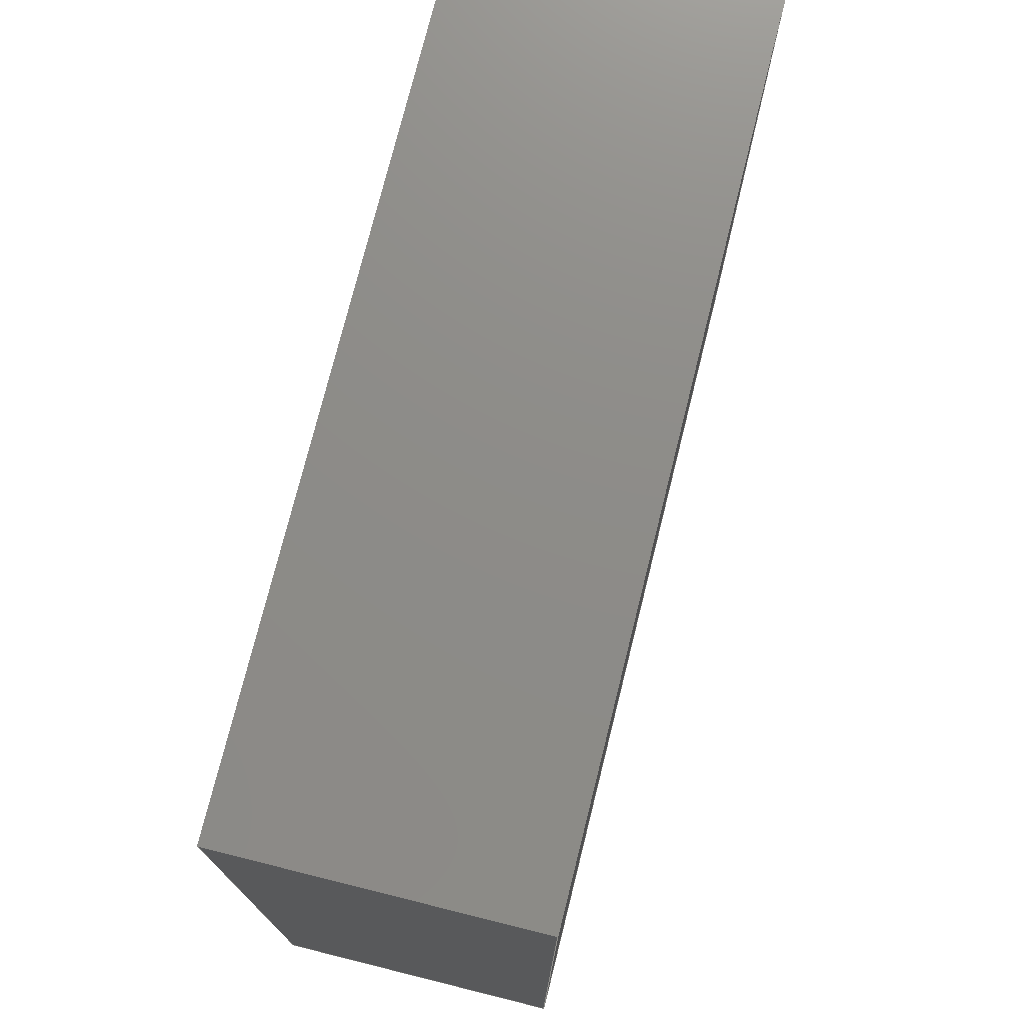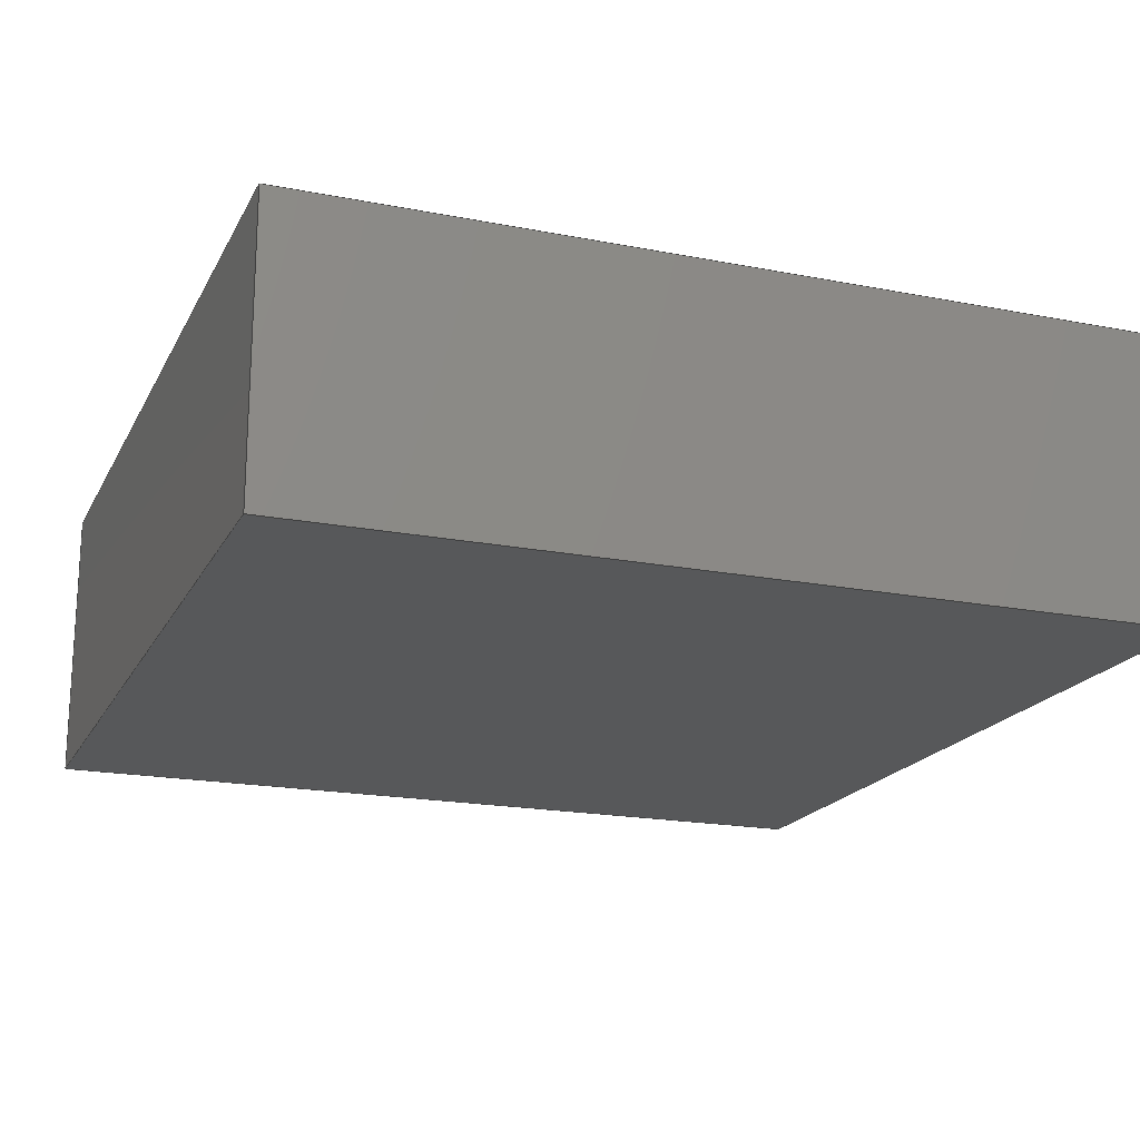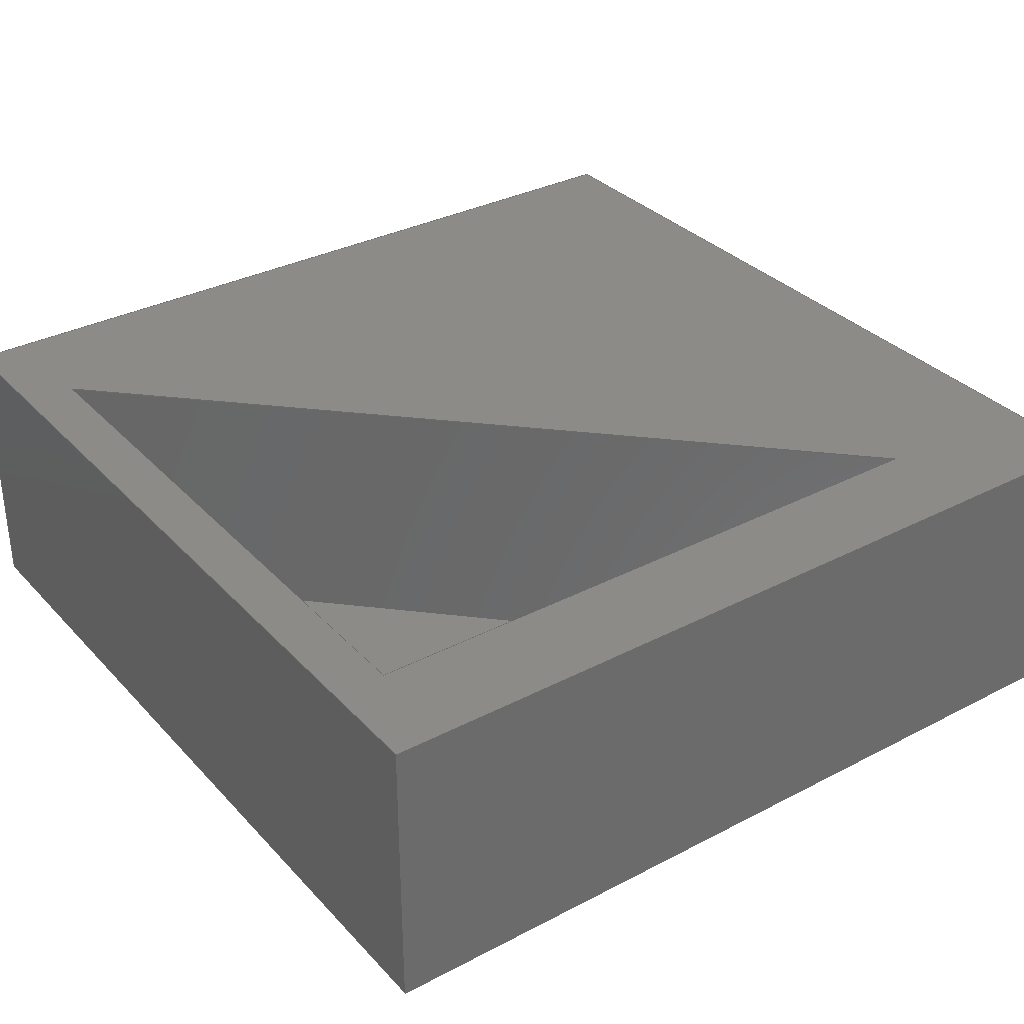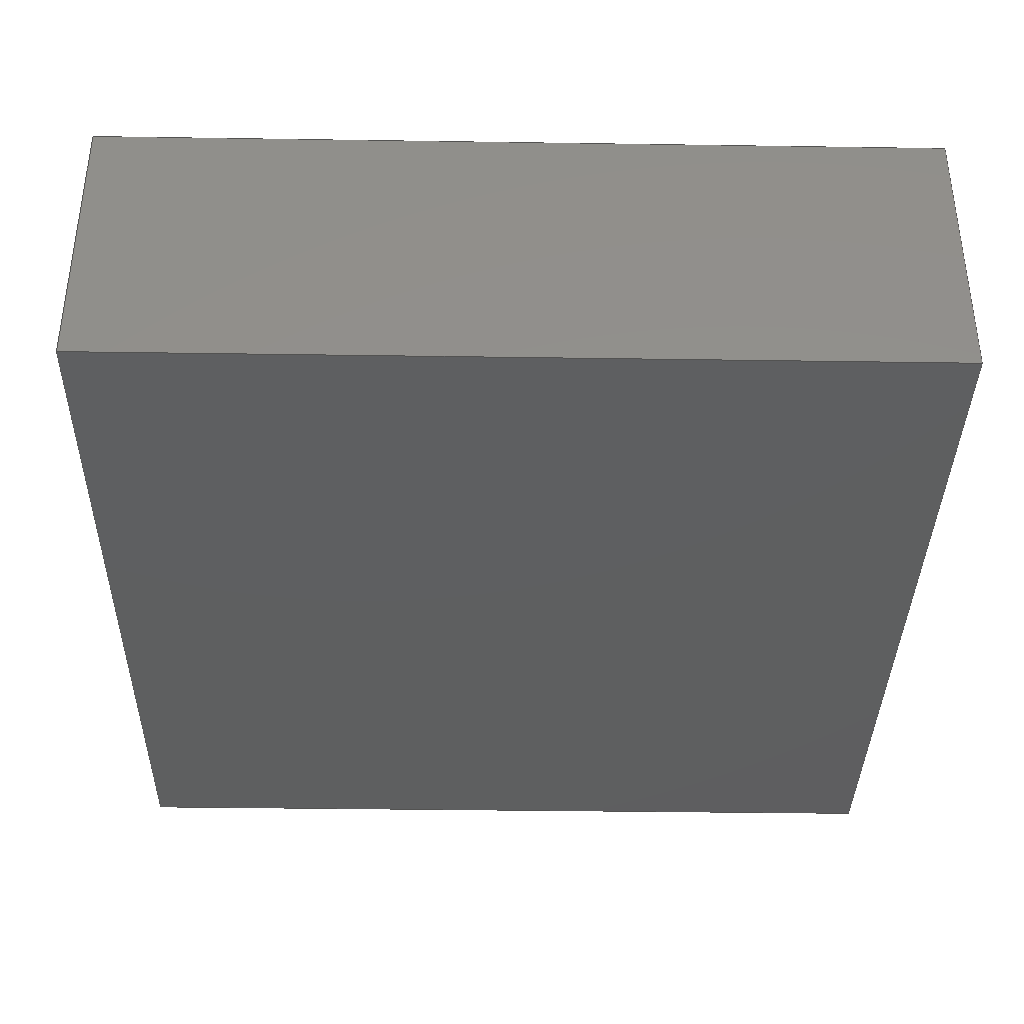
<metadata>
{"format":"step","ext":"step","renderer":"f3d","projection":"perspective","resolution":1024,"background":"white","views":[{"elev":75.0,"azim":-76.0,"up":"+Z"},{"elev":-18.9,"azim":159.6,"up":"+Y"},{"elev":33.2,"azim":-35.6,"up":"+Y"},{"elev":-36.9,"azim":-91.1,"up":"+Y"}]}
</metadata>
<code>
ISO-10303-21;
DATA;
#1=MECHANICAL_DESIGN_GEOMETRIC_PRESENTATION_REPRESENTATION('',(#4),#283);
#2=SHAPE_REPRESENTATION_RELATIONSHIP('SRR','None',#290,#3);
#3=ADVANCED_BREP_SHAPE_REPRESENTATION('',(#5),#282);
#4=STYLED_ITEM('',(#300),#5);
#5=MANIFOLD_SOLID_BREP('Body1',#167);
#6=FACE_BOUND('',#26,.T.);
#7=FACE_OUTER_BOUND('',#17,.T.);
#8=FACE_OUTER_BOUND('',#18,.T.);
#9=FACE_OUTER_BOUND('',#19,.T.);
#10=FACE_OUTER_BOUND('',#20,.T.);
#11=FACE_OUTER_BOUND('',#21,.T.);
#12=FACE_OUTER_BOUND('',#22,.T.);
#13=FACE_OUTER_BOUND('',#23,.T.);
#14=FACE_OUTER_BOUND('',#24,.T.);
#15=FACE_OUTER_BOUND('',#25,.T.);
#16=FACE_OUTER_BOUND('',#27,.T.);
#17=EDGE_LOOP('',(#105,#106,#107,#108));
#18=EDGE_LOOP('',(#109,#110,#111,#112));
#19=EDGE_LOOP('',(#113,#114,#115,#116));
#20=EDGE_LOOP('',(#117,#118,#119));
#21=EDGE_LOOP('',(#120,#121,#122,#123));
#22=EDGE_LOOP('',(#124,#125,#126,#127));
#23=EDGE_LOOP('',(#128,#129,#130,#131));
#24=EDGE_LOOP('',(#132,#133,#134,#135));
#25=EDGE_LOOP('',(#136,#137,#138,#139));
#26=EDGE_LOOP('',(#140,#141,#142));
#27=EDGE_LOOP('',(#143,#144,#145,#146));
#28=LINE('',#238,#49);
#29=LINE('',#240,#50);
#30=LINE('',#242,#51);
#31=LINE('',#243,#52);
#32=LINE('',#246,#53);
#33=LINE('',#248,#54);
#34=LINE('',#249,#55);
#35=LINE('',#251,#56);
#36=LINE('',#252,#57);
#37=LINE('',#257,#58);
#38=LINE('',#259,#59);
#39=LINE('',#261,#60);
#40=LINE('',#262,#61);
#41=LINE('',#265,#62);
#42=LINE('',#267,#63);
#43=LINE('',#268,#64);
#44=LINE('',#271,#65);
#45=LINE('',#273,#66);
#46=LINE('',#274,#67);
#47=LINE('',#276,#68);
#48=LINE('',#277,#69);
#49=VECTOR('',#195,1);
#50=VECTOR('',#196,1);
#51=VECTOR('',#197,1);
#52=VECTOR('',#198,1);
#53=VECTOR('',#201,1);
#54=VECTOR('',#202,1);
#55=VECTOR('',#203,1);
#56=VECTOR('',#206,1);
#57=VECTOR('',#207,1);
#58=VECTOR('',#212,1);
#59=VECTOR('',#213,1);
#60=VECTOR('',#214,1);
#61=VECTOR('',#215,1);
#62=VECTOR('',#218,1);
#63=VECTOR('',#219,1);
#64=VECTOR('',#220,1);
#65=VECTOR('',#223,1);
#66=VECTOR('',#224,1);
#67=VECTOR('',#225,1);
#68=VECTOR('',#228,1);
#69=VECTOR('',#229,1);
#70=VERTEX_POINT('',#236);
#71=VERTEX_POINT('',#237);
#72=VERTEX_POINT('',#239);
#73=VERTEX_POINT('',#241);
#74=VERTEX_POINT('',#245);
#75=VERTEX_POINT('',#247);
#76=VERTEX_POINT('',#255);
#77=VERTEX_POINT('',#256);
#78=VERTEX_POINT('',#258);
#79=VERTEX_POINT('',#260);
#80=VERTEX_POINT('',#264);
#81=VERTEX_POINT('',#266);
#82=VERTEX_POINT('',#270);
#83=VERTEX_POINT('',#272);
#84=EDGE_CURVE('',#70,#71,#28,.T.);
#85=EDGE_CURVE('',#70,#72,#29,.T.);
#86=EDGE_CURVE('',#72,#73,#30,.T.);
#87=EDGE_CURVE('',#71,#73,#31,.T.);
#88=EDGE_CURVE('',#74,#70,#32,.T.);
#89=EDGE_CURVE('',#74,#75,#33,.T.);
#90=EDGE_CURVE('',#75,#72,#34,.T.);
#91=EDGE_CURVE('',#71,#74,#35,.T.);
#92=EDGE_CURVE('',#73,#75,#36,.T.);
#93=EDGE_CURVE('',#76,#77,#37,.T.);
#94=EDGE_CURVE('',#76,#78,#38,.T.);
#95=EDGE_CURVE('',#79,#78,#39,.T.);
#96=EDGE_CURVE('',#77,#79,#40,.T.);
#97=EDGE_CURVE('',#77,#80,#41,.T.);
#98=EDGE_CURVE('',#81,#79,#42,.T.);
#99=EDGE_CURVE('',#80,#81,#43,.T.);
#100=EDGE_CURVE('',#80,#82,#44,.T.);
#101=EDGE_CURVE('',#83,#81,#45,.T.);
#102=EDGE_CURVE('',#82,#83,#46,.T.);
#103=EDGE_CURVE('',#82,#76,#47,.T.);
#104=EDGE_CURVE('',#78,#83,#48,.T.);
#105=ORIENTED_EDGE('',*,*,#84,.F.);
#106=ORIENTED_EDGE('',*,*,#85,.T.);
#107=ORIENTED_EDGE('',*,*,#86,.T.);
#108=ORIENTED_EDGE('',*,*,#87,.F.);
#109=ORIENTED_EDGE('',*,*,#88,.F.);
#110=ORIENTED_EDGE('',*,*,#89,.T.);
#111=ORIENTED_EDGE('',*,*,#90,.T.);
#112=ORIENTED_EDGE('',*,*,#85,.F.);
#113=ORIENTED_EDGE('',*,*,#91,.F.);
#114=ORIENTED_EDGE('',*,*,#87,.T.);
#115=ORIENTED_EDGE('',*,*,#92,.T.);
#116=ORIENTED_EDGE('',*,*,#89,.F.);
#117=ORIENTED_EDGE('',*,*,#92,.F.);
#118=ORIENTED_EDGE('',*,*,#86,.F.);
#119=ORIENTED_EDGE('',*,*,#90,.F.);
#120=ORIENTED_EDGE('',*,*,#93,.F.);
#121=ORIENTED_EDGE('',*,*,#94,.T.);
#122=ORIENTED_EDGE('',*,*,#95,.F.);
#123=ORIENTED_EDGE('',*,*,#96,.F.);
#124=ORIENTED_EDGE('',*,*,#97,.F.);
#125=ORIENTED_EDGE('',*,*,#96,.T.);
#126=ORIENTED_EDGE('',*,*,#98,.F.);
#127=ORIENTED_EDGE('',*,*,#99,.F.);
#128=ORIENTED_EDGE('',*,*,#100,.F.);
#129=ORIENTED_EDGE('',*,*,#99,.T.);
#130=ORIENTED_EDGE('',*,*,#101,.F.);
#131=ORIENTED_EDGE('',*,*,#102,.F.);
#132=ORIENTED_EDGE('',*,*,#103,.F.);
#133=ORIENTED_EDGE('',*,*,#102,.T.);
#134=ORIENTED_EDGE('',*,*,#104,.F.);
#135=ORIENTED_EDGE('',*,*,#94,.F.);
#136=ORIENTED_EDGE('',*,*,#104,.T.);
#137=ORIENTED_EDGE('',*,*,#101,.T.);
#138=ORIENTED_EDGE('',*,*,#98,.T.);
#139=ORIENTED_EDGE('',*,*,#95,.T.);
#140=ORIENTED_EDGE('',*,*,#84,.T.);
#141=ORIENTED_EDGE('',*,*,#91,.T.);
#142=ORIENTED_EDGE('',*,*,#88,.T.);
#143=ORIENTED_EDGE('',*,*,#103,.T.);
#144=ORIENTED_EDGE('',*,*,#93,.T.);
#145=ORIENTED_EDGE('',*,*,#97,.T.);
#146=ORIENTED_EDGE('',*,*,#100,.T.);
#147=PLANE('',#181);
#148=PLANE('',#182);
#149=PLANE('',#183);
#150=PLANE('',#184);
#151=PLANE('',#185);
#152=PLANE('',#186);
#153=PLANE('',#187);
#154=PLANE('',#188);
#155=PLANE('',#189);
#156=PLANE('',#190);
#157=ADVANCED_FACE('',(#7),#147,.F.);
#158=ADVANCED_FACE('',(#8),#148,.F.);
#159=ADVANCED_FACE('',(#9),#149,.F.);
#160=ADVANCED_FACE('',(#10),#150,.F.);
#161=ADVANCED_FACE('',(#11),#151,.T.);
#162=ADVANCED_FACE('',(#12),#152,.T.);
#163=ADVANCED_FACE('',(#13),#153,.T.);
#164=ADVANCED_FACE('',(#14),#154,.T.);
#165=ADVANCED_FACE('',(#15,#6),#155,.T.);
#166=ADVANCED_FACE('',(#16),#156,.F.);
#167=CLOSED_SHELL('',(#157,#158,#159,#160,#161,#162,#163,#164,#165,#166));
#168=DERIVED_UNIT_ELEMENT(#170,1);
#169=DERIVED_UNIT_ELEMENT(#285,3);
#170=(
MASS_UNIT()
NAMED_UNIT(*)
SI_UNIT(.KILO.,.GRAM.)
);
#171=DERIVED_UNIT((#168,#169));
#172=MEASURE_REPRESENTATION_ITEM('density measure',
POSITIVE_RATIO_MEASURE(7850),#171);
#173=PROPERTY_DEFINITION_REPRESENTATION(#178,#175);
#174=PROPERTY_DEFINITION_REPRESENTATION(#179,#176);
#175=REPRESENTATION('material name',(#177),#282);
#176=REPRESENTATION('density',(#172),#282);
#177=DESCRIPTIVE_REPRESENTATION_ITEM('Steel','Steel');
#178=PROPERTY_DEFINITION('material property','material name',#292);
#179=PROPERTY_DEFINITION('material property','density of part',#292);
#180=AXIS2_PLACEMENT_3D('placement',#234,#191,#192);
#181=AXIS2_PLACEMENT_3D('',#235,#193,#194);
#182=AXIS2_PLACEMENT_3D('',#244,#199,#200);
#183=AXIS2_PLACEMENT_3D('',#250,#204,#205);
#184=AXIS2_PLACEMENT_3D('',#253,#208,#209);
#185=AXIS2_PLACEMENT_3D('',#254,#210,#211);
#186=AXIS2_PLACEMENT_3D('',#263,#216,#217);
#187=AXIS2_PLACEMENT_3D('',#269,#221,#222);
#188=AXIS2_PLACEMENT_3D('',#275,#226,#227);
#189=AXIS2_PLACEMENT_3D('',#278,#230,#231);
#190=AXIS2_PLACEMENT_3D('',#279,#232,#233);
#191=DIRECTION('axis',(0,0,1));
#192=DIRECTION('refdir',(1,0,0));
#193=DIRECTION('center_axis',(0.7071,0,-0.7071));
#194=DIRECTION('ref_axis',(0.7071,0,0.7071));
#195=DIRECTION('',(0.7071,0,0.7071));
#196=DIRECTION('',(0,-1,0));
#197=DIRECTION('',(0.7071,0,0.7071));
#198=DIRECTION('',(0,-1,0));
#199=DIRECTION('center_axis',(-1,0,0));
#200=DIRECTION('ref_axis',(0,0,-1));
#201=DIRECTION('',(0,0,-1));
#202=DIRECTION('',(0,-1,0));
#203=DIRECTION('',(0,0,-1));
#204=DIRECTION('center_axis',(-2e-16,0,1));
#205=DIRECTION('ref_axis',(-1,0,-2e-16));
#206=DIRECTION('',(-1,0,-2e-16));
#207=DIRECTION('',(-1,0,-2e-16));
#208=DIRECTION('center_axis',(0,-1,0));
#209=DIRECTION('ref_axis',(0,0,-1));
#210=DIRECTION('center_axis',(1,0,0));
#211=DIRECTION('ref_axis',(0,0,-1));
#212=DIRECTION('',(0,0,1));
#213=DIRECTION('',(0,1,0));
#214=DIRECTION('',(0,0,-1));
#215=DIRECTION('',(0,1,0));
#216=DIRECTION('center_axis',(0,0,1));
#217=DIRECTION('ref_axis',(1,0,0));
#218=DIRECTION('',(-1,0,0));
#219=DIRECTION('',(1,0,0));
#220=DIRECTION('',(0,1,0));
#221=DIRECTION('center_axis',(-1,0,0));
#222=DIRECTION('ref_axis',(0,0,1));
#223=DIRECTION('',(0,0,-1));
#224=DIRECTION('',(0,0,1));
#225=DIRECTION('',(0,1,0));
#226=DIRECTION('center_axis',(0,0,-1));
#227=DIRECTION('ref_axis',(-1,0,0));
#228=DIRECTION('',(1,0,0));
#229=DIRECTION('',(-1,0,0));
#230=DIRECTION('center_axis',(0,1,0));
#231=DIRECTION('ref_axis',(0,0,1));
#232=DIRECTION('center_axis',(0,1,0));
#233=DIRECTION('ref_axis',(1,0,0));
#234=CARTESIAN_POINT('',(0,0,0));
#235=CARTESIAN_POINT('Origin',(-2.64,2,-2.14));
#236=CARTESIAN_POINT('',(-2.64,2,-2.14));
#237=CARTESIAN_POINT('',(1.8,2,2.3));
#238=CARTESIAN_POINT('',(-1.445,2,-0.9451));
#239=CARTESIAN_POINT('',(-2.64,0.2,-2.14));
#240=CARTESIAN_POINT('',(-2.64,2,-2.14));
#241=CARTESIAN_POINT('',(1.8,0.2,2.3));
#242=CARTESIAN_POINT('',(-2.64,0.2,-2.14));
#243=CARTESIAN_POINT('',(1.8,2,2.3));
#244=CARTESIAN_POINT('Origin',(-2.64,2,2.3));
#245=CARTESIAN_POINT('',(-2.64,2,2.3));
#246=CARTESIAN_POINT('',(-2.64,2,1.15));
#247=CARTESIAN_POINT('',(-2.64,0.2,2.3));
#248=CARTESIAN_POINT('',(-2.64,2,2.3));
#249=CARTESIAN_POINT('',(-2.64,0.2,-2.14));
#250=CARTESIAN_POINT('Origin',(1.8,2,2.3));
#251=CARTESIAN_POINT('',(0.9,2,2.3));
#252=CARTESIAN_POINT('',(-2.64,0.2,2.3));
#253=CARTESIAN_POINT('Origin',(-0.4201,0.2,0.07989));
#254=CARTESIAN_POINT('Origin',(3,0,3));
#255=CARTESIAN_POINT('',(3,0,-3));
#256=CARTESIAN_POINT('',(3,0,3));
#257=CARTESIAN_POINT('',(3,0,-3));
#258=CARTESIAN_POINT('',(3,2,-3));
#259=CARTESIAN_POINT('',(3,0,-3));
#260=CARTESIAN_POINT('',(3,2,3));
#261=CARTESIAN_POINT('',(3,2,-3));
#262=CARTESIAN_POINT('',(3,0,3));
#263=CARTESIAN_POINT('Origin',(-3,0,3));
#264=CARTESIAN_POINT('',(-3,0,3));
#265=CARTESIAN_POINT('',(3,0,3));
#266=CARTESIAN_POINT('',(-3,2,3));
#267=CARTESIAN_POINT('',(3,2,3));
#268=CARTESIAN_POINT('',(-3,0,3));
#269=CARTESIAN_POINT('Origin',(-3,0,-3));
#270=CARTESIAN_POINT('',(-3,0,-3));
#271=CARTESIAN_POINT('',(-3,0,3));
#272=CARTESIAN_POINT('',(-3,2,-3));
#273=CARTESIAN_POINT('',(-3,2,3));
#274=CARTESIAN_POINT('',(-3,0,-3));
#275=CARTESIAN_POINT('Origin',(3,0,-3));
#276=CARTESIAN_POINT('',(-3,0,-3));
#277=CARTESIAN_POINT('',(-3,2,-3));
#278=CARTESIAN_POINT('Origin',(0,2,0));
#279=CARTESIAN_POINT('Origin',(0,0,0));
#280=UNCERTAINTY_MEASURE_WITH_UNIT(LENGTH_MEASURE(0.001),#284,
'DISTANCE_ACCURACY_VALUE',
'Maximum model space distance between geometric entities at asserted c
onnectivities');
#281=UNCERTAINTY_MEASURE_WITH_UNIT(LENGTH_MEASURE(0.001),#284,
'DISTANCE_ACCURACY_VALUE',
'Maximum model space distance between geometric entities at asserted c
onnectivities');
#282=(
GEOMETRIC_REPRESENTATION_CONTEXT(3)
GLOBAL_UNCERTAINTY_ASSIGNED_CONTEXT((#280))
GLOBAL_UNIT_ASSIGNED_CONTEXT((#284,#286,#287))
REPRESENTATION_CONTEXT('','3D')
);
#283=(
GEOMETRIC_REPRESENTATION_CONTEXT(3)
GLOBAL_UNCERTAINTY_ASSIGNED_CONTEXT((#281))
GLOBAL_UNIT_ASSIGNED_CONTEXT((#284,#286,#287))
REPRESENTATION_CONTEXT('','3D')
);
#284=(
LENGTH_UNIT()
NAMED_UNIT(*)
SI_UNIT(.CENTI.,.METRE.)
);
#285=(
LENGTH_UNIT()
NAMED_UNIT(*)
SI_UNIT($,.METRE.)
);
#286=(
NAMED_UNIT(*)
PLANE_ANGLE_UNIT()
SI_UNIT($,.RADIAN.)
);
#287=(
NAMED_UNIT(*)
SI_UNIT($,.STERADIAN.)
SOLID_ANGLE_UNIT()
);
#288=SHAPE_DEFINITION_REPRESENTATION(#289,#290);
#289=PRODUCT_DEFINITION_SHAPE('',$,#292);
#290=SHAPE_REPRESENTATION('',(#180),#282);
#291=PRODUCT_DEFINITION_CONTEXT('part definition',#296,'design');
#292=PRODUCT_DEFINITION('podstawa','podstawa v4',#293,#291);
#293=PRODUCT_DEFINITION_FORMATION('',$,#298);
#294=PRODUCT_RELATED_PRODUCT_CATEGORY('podstawa v4','podstawa v4',(#298));
#295=APPLICATION_PROTOCOL_DEFINITION('international standard',
'automotive_design',2009,#296);
#296=APPLICATION_CONTEXT(
'Core Data for Automotive Mechanical Design Process');
#297=PRODUCT_CONTEXT('part definition',#296,'mechanical');
#298=PRODUCT('podstawa','podstawa v4',$,(#297));
#299=PRESENTATION_STYLE_ASSIGNMENT((#301));
#300=PRESENTATION_STYLE_ASSIGNMENT((#302));
#301=SURFACE_STYLE_USAGE(.BOTH.,#303);
#302=SURFACE_STYLE_USAGE(.BOTH.,#304);
#303=SURFACE_SIDE_STYLE('',(#305));
#304=SURFACE_SIDE_STYLE('',(#306));
#305=SURFACE_STYLE_FILL_AREA(#307);
#306=SURFACE_STYLE_FILL_AREA(#308);
#307=FILL_AREA_STYLE('Steel - Satin',(#309));
#308=FILL_AREA_STYLE('Coating - Black Oxide',(#310));
#309=FILL_AREA_STYLE_COLOUR('Steel - Satin',#311);
#310=FILL_AREA_STYLE_COLOUR('Coating - Black Oxide',#312);
#311=COLOUR_RGB('Steel - Satin',0.6275,0.6275,0.6275);
#312=COLOUR_RGB('Coating - Black Oxide',0.451,0.451,
0.451);
ENDSEC;
END-ISO-10303-21;

</code>
